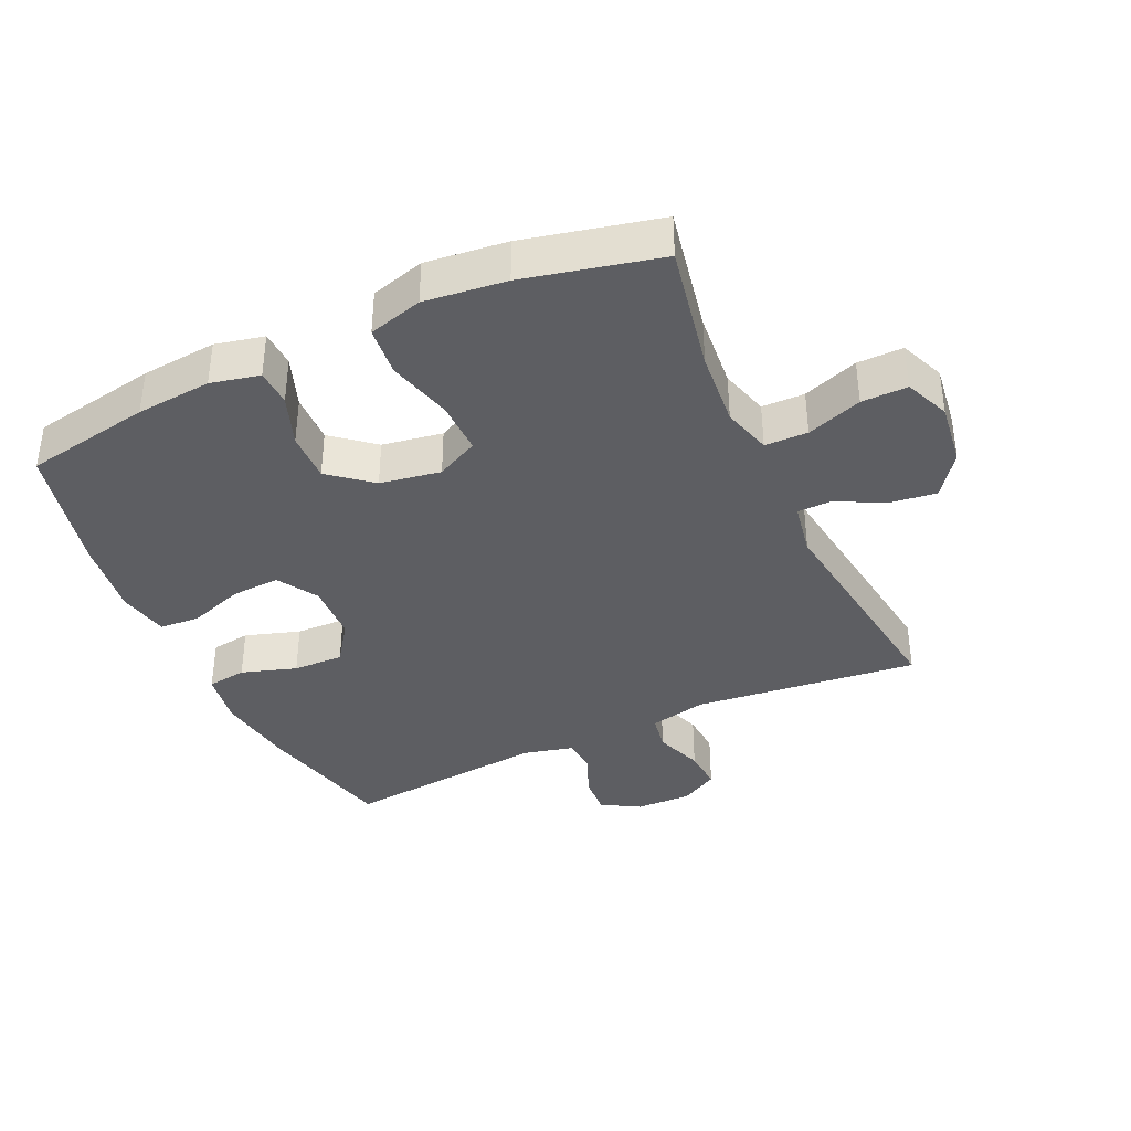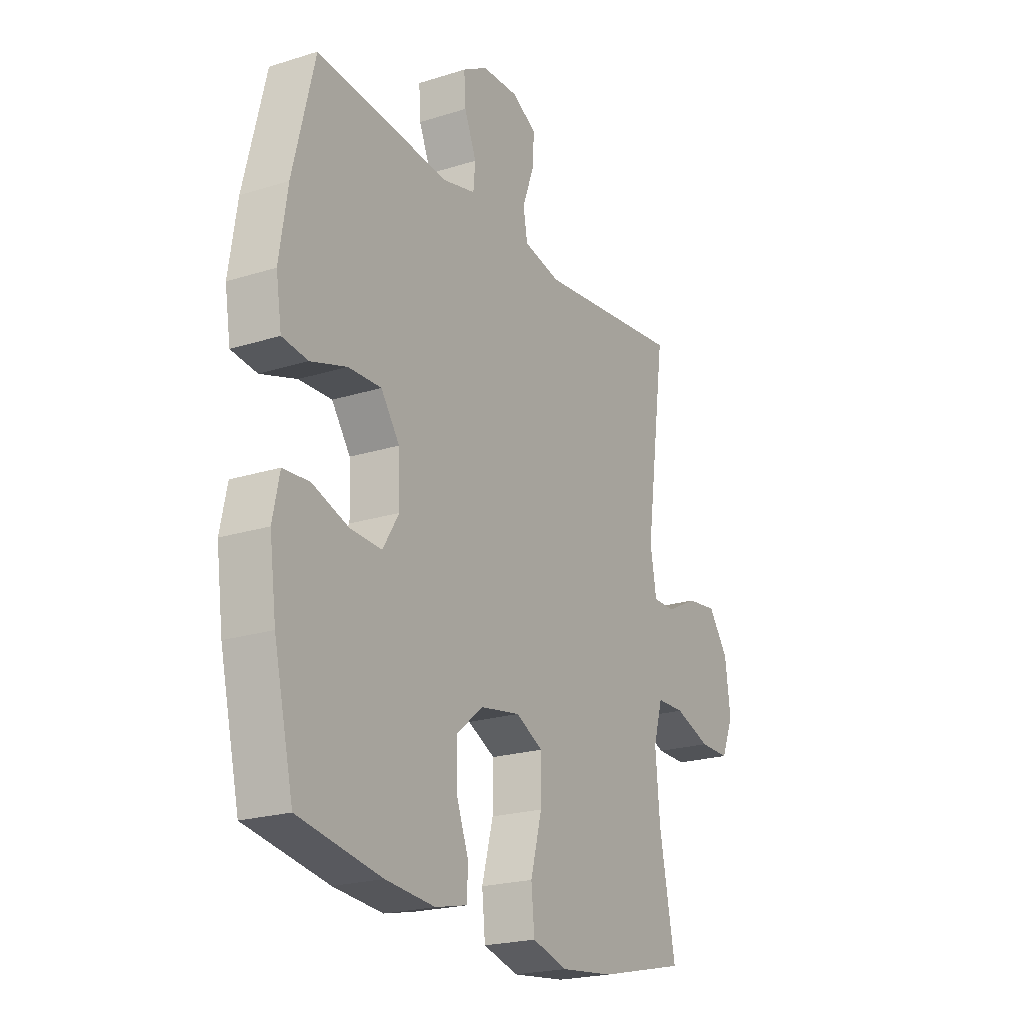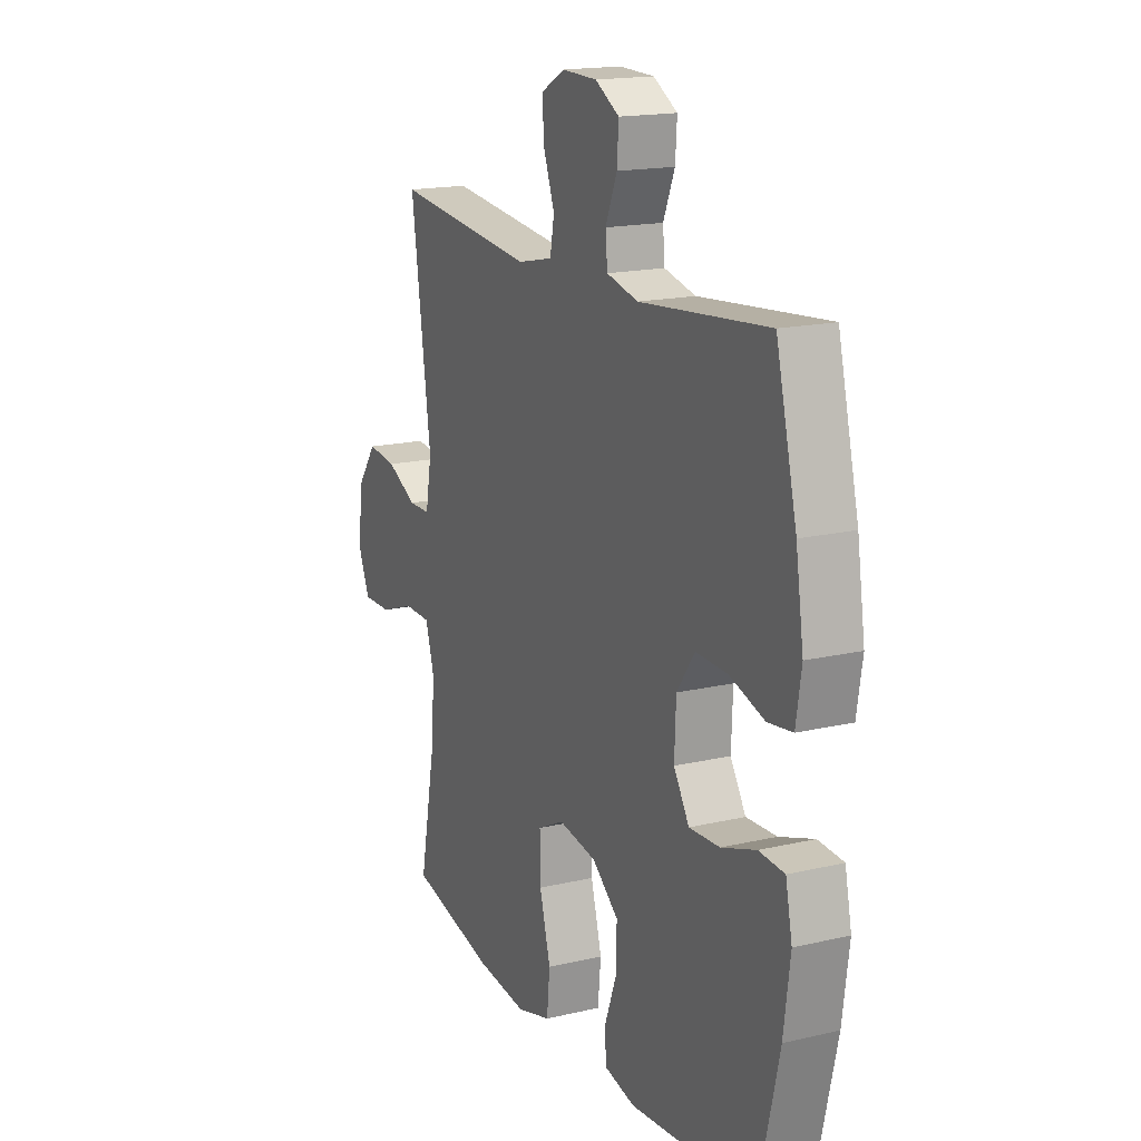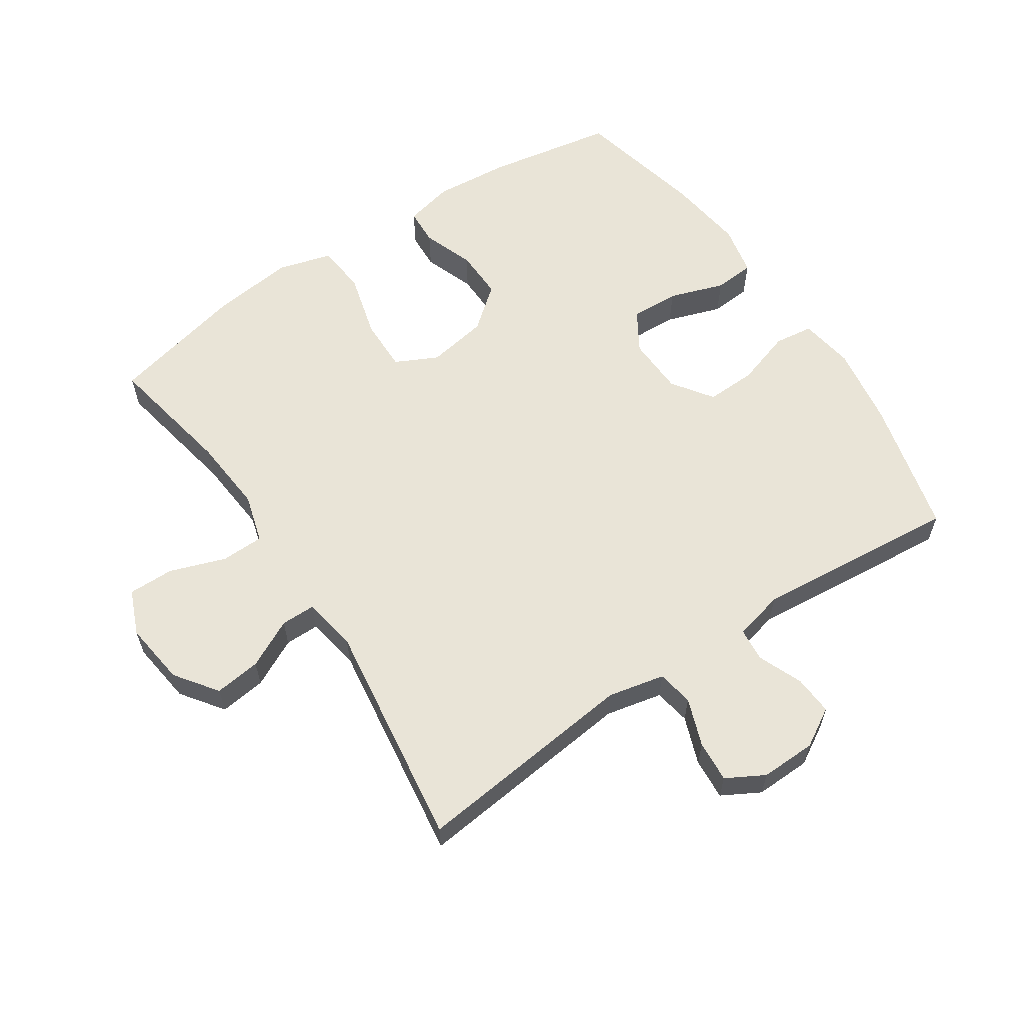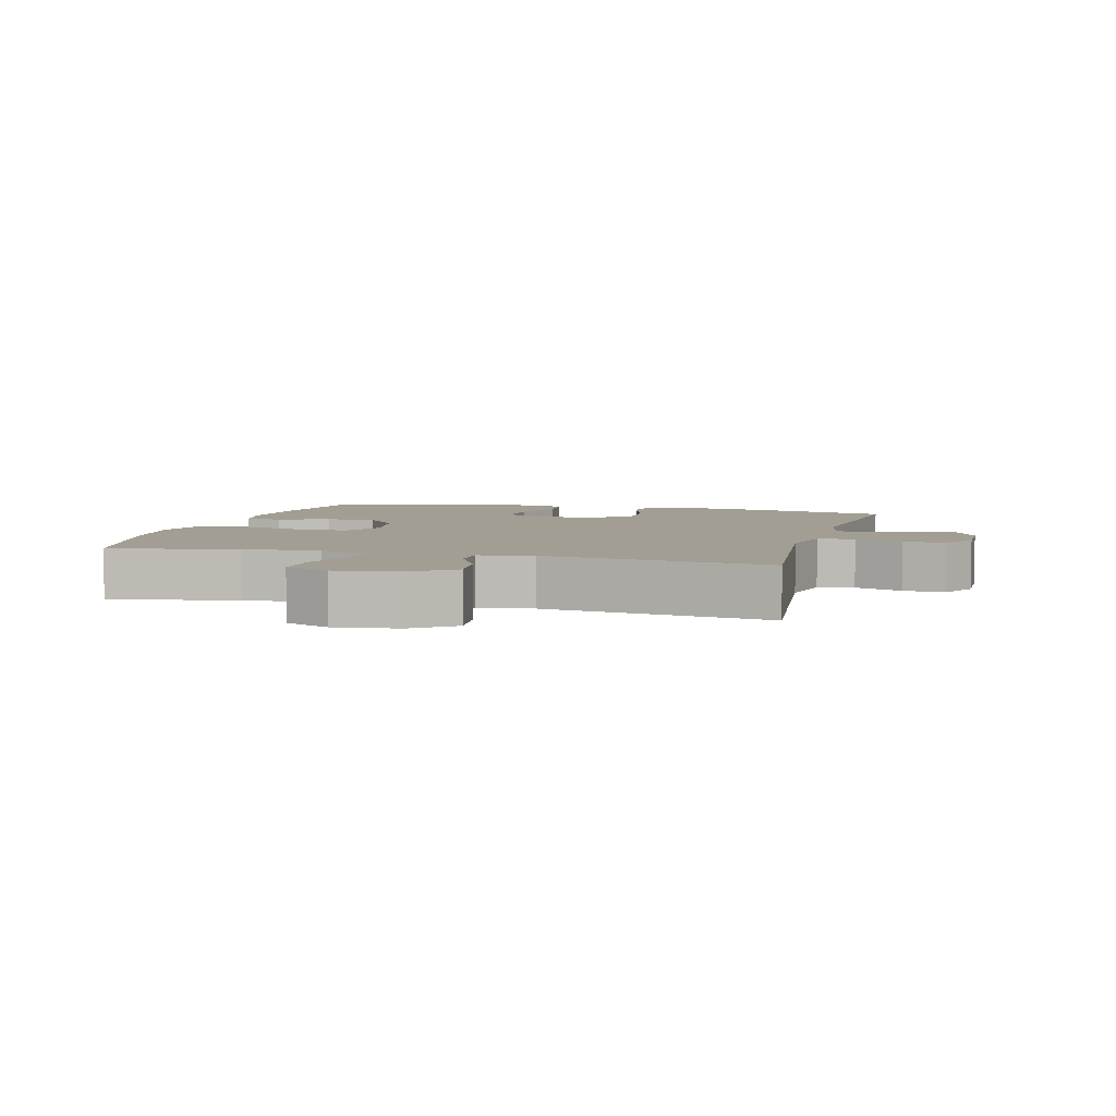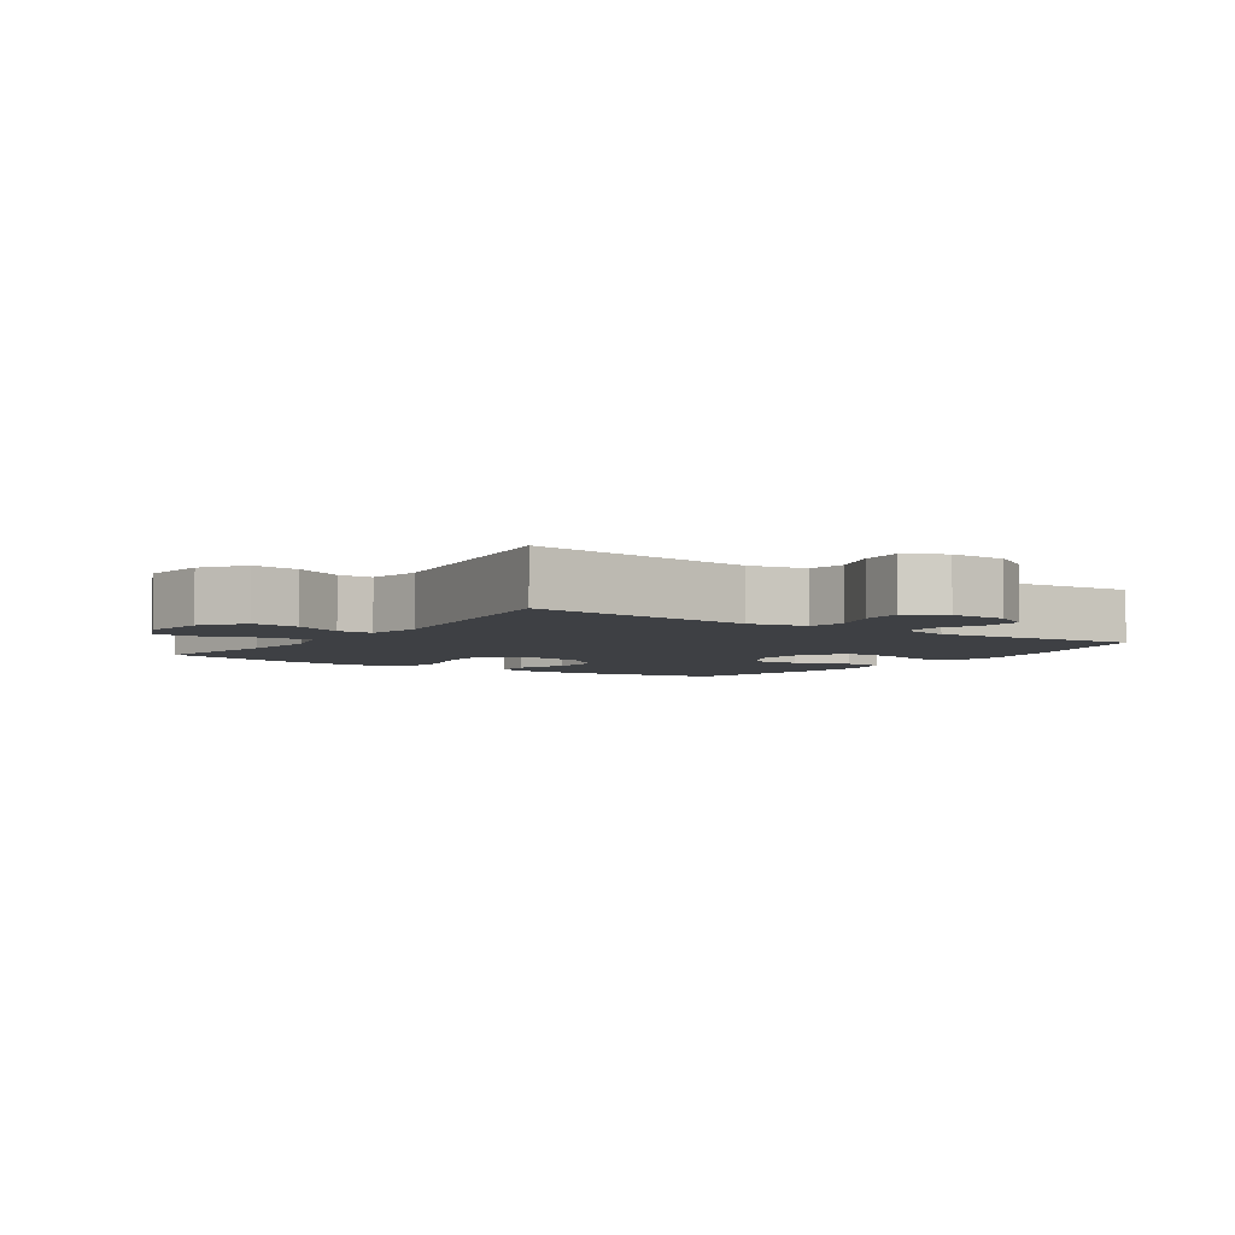
<metadata>
{"format":"obj","ext":"obj","renderer":"f3d","projection":"perspective","resolution":1024,"background":"white","views":[{"elev":-38.4,"azim":-155.3,"up":"+Y"},{"elev":-21.6,"azim":119.1,"up":"+Z"},{"elev":16.9,"azim":64.7,"up":"+Z"},{"elev":60.9,"azim":-33.7,"up":"+Y"},{"elev":5.2,"azim":-74.8,"up":"+Y"},{"elev":-4.7,"azim":-34.5,"up":"+Y"}]}
</metadata>
<code>
o path5142
v 0.5616 0.0375 -0.313
v 0.5779 0.0375 -0.1907
v 0.5614 0.0375 -0.1107
v 0.4979 0.0375 -0.1063
v 0.4111 0.0375 -0.1358
v 0.3346 0.0375 -0.1394
v 0.2958 0.0375 -0.07645
v 0.2995 0.0375 0.01527
v 0.3443 0.0375 0.0786
v 0.4237 0.0375 0.076
v 0.5105 0.0375 0.04847
v 0.5722 0.0375 0.05666
v 0.5858 0.0375 0.1422
v 0.5663 0.0375 0.2708
v 0.5142 0.0375 0.4845
v 0.1925 0.0375 0.4543
v 0.1135 0.0375 0.4736
v 0.1086 0.0375 0.5265
v 0.1375 0.0375 0.5961
v 0.1416 0.0375 0.6586
v 0.08139 0.0375 0.6939
v -0.006397 0.0375 0.696
v -0.06612 0.0375 0.6629
v -0.0615 0.0375 0.5974
v -0.03388 0.0375 0.5221
v -0.04403 0.0375 0.4647
v -0.1335 0.0375 0.4454
v -0.4875 0.0375 0.4845
v -0.4378 0.0375 0.1259
v -0.4528 0.0375 0.04054
v -0.5072 0.0375 0.04036
v -0.5834 0.0375 0.07856
v -0.6566 0.0375 0.08746
v -0.7049 0.0375 0.0212
v -0.7179 0.0375 -0.07888
v -0.6883 0.0375 -0.1496
v -0.6158 0.0375 -0.1488
v -0.5282 0.0375 -0.1178
v -0.4605 0.0375 -0.1191
v -0.4383 0.0375 -0.1959
v -0.4487 0.0375 -0.3159
v -0.4875 0.0375 -0.5174
v -0.2734 0.0375 -0.5668
v -0.1447 0.0375 -0.5815
v -0.0593 0.0375 -0.5575
v -0.05154 0.0375 -0.4792
v -0.07909 0.0375 -0.3771
v -0.08042 0.0375 -0.293
v -0.01405 0.0375 -0.2601
v 0.08148 0.0375 -0.2762
v 0.1476 0.0375 -0.3301
v 0.1456 0.0375 -0.4085
v 0.1158 0.0375 -0.4889
v 0.1186 0.0375 -0.5465
v 0.1957 0.0375 -0.5639
v 0.3147 0.0375 -0.5532
v 0.5142 0.0375 -0.5174
v 0.5616 -0.0375 -0.313
v 0.5779 -0.0375 -0.1907
v 0.5614 -0.0375 -0.1107
v 0.4979 -0.0375 -0.1063
v 0.4111 -0.0375 -0.1358
v 0.3346 -0.0375 -0.1394
v 0.2958 -0.0375 -0.07645
v 0.2995 -0.0375 0.01527
v 0.3443 -0.0375 0.0786
v 0.4237 -0.0375 0.076
v 0.5105 -0.0375 0.04847
v 0.5722 -0.0375 0.05666
v 0.5858 -0.0375 0.1422
v 0.5663 -0.0375 0.2708
v 0.5142 -0.0375 0.4845
v 0.1925 -0.0375 0.4543
v 0.1135 -0.0375 0.4736
v 0.1086 -0.0375 0.5265
v 0.1375 -0.0375 0.5961
v 0.1416 -0.0375 0.6586
v 0.08139 -0.0375 0.6939
v -0.006397 -0.0375 0.696
v -0.06612 -0.0375 0.6629
v -0.0615 -0.0375 0.5974
v -0.03388 -0.0375 0.5221
v -0.04403 -0.0375 0.4647
v -0.1335 -0.0375 0.4454
v -0.4875 -0.0375 0.4845
v -0.4378 -0.0375 0.1259
v -0.4528 -0.0375 0.04054
v -0.5072 -0.0375 0.04036
v -0.5834 -0.0375 0.07856
v -0.6566 -0.0375 0.08746
v -0.7049 -0.0375 0.0212
v -0.7179 -0.0375 -0.07888
v -0.6883 -0.0375 -0.1496
v -0.6158 -0.0375 -0.1488
v -0.5282 -0.0375 -0.1178
v -0.4605 -0.0375 -0.1191
v -0.4383 -0.0375 -0.1959
v -0.4487 -0.0375 -0.3159
v -0.4875 -0.0375 -0.5174
v -0.2734 -0.0375 -0.5668
v -0.1447 -0.0375 -0.5815
v -0.0593 -0.0375 -0.5575
v -0.05154 -0.0375 -0.4792
v -0.07909 -0.0375 -0.3771
v -0.08042 -0.0375 -0.293
v -0.01405 -0.0375 -0.2601
v 0.08148 -0.0375 -0.2762
v 0.1476 -0.0375 -0.3301
v 0.1456 -0.0375 -0.4085
v 0.1158 -0.0375 -0.4889
v 0.1186 -0.0375 -0.5465
v 0.1957 -0.0375 -0.5639
v 0.3147 -0.0375 -0.5532
v 0.5142 -0.0375 -0.5174
v 0.5722 0.0375 0.05666
v 0.5722 0.0375 0.05666
v 0.5858 0.0375 0.1422
v 0.5663 0.0375 0.2708
v 0.5616 0.0375 -0.313
v 0.5779 0.0375 -0.1907
v 0.5614 0.0375 -0.1107
v 0.5614 0.0375 -0.1107
v 0.5105 0.0375 0.04847
v 0.4979 0.0375 -0.1063
v 0.5142 0.0375 0.4845
v 0.5142 0.0375 0.4845
v 0.5142 0.0375 -0.5174
v 0.5142 0.0375 -0.5174
v 0.4237 0.0375 0.076
v 0.4111 0.0375 -0.1358
v 0.3147 0.0375 -0.5532
v 0.3443 0.0375 0.0786
v 0.3346 0.0375 -0.1394
v 0.3346 0.0375 -0.1394
v 0.2995 0.0375 0.01527
v 0.2958 0.0375 -0.07645
v 0.1957 0.0375 -0.5639
v 0.1925 0.0375 0.4543
v 0.1186 0.0375 -0.5465
v 0.1186 0.0375 -0.5465
v 0.1476 0.0375 -0.3301
v 0.1456 0.0375 -0.4085
v 0.1135 0.0375 0.4736
v 0.1135 0.0375 0.4736
v 0.08148 0.0375 -0.2762
v 0.1158 0.0375 -0.4889
v 0.1375 0.0375 0.5961
v 0.1416 0.0375 0.6586
v 0.1416 0.0375 0.6586
v 0.08139 0.0375 0.6939
v 0.1086 0.0375 0.5265
v -0.01405 0.0375 -0.2601
v -0.006397 0.0375 0.696
v -0.06612 0.0375 0.6629
v -0.06612 0.0375 0.6629
v -0.08042 0.0375 -0.293
v -0.08042 0.0375 -0.293
v -0.03388 0.0375 0.5221
v -0.04403 0.0375 0.4647
v -0.04403 0.0375 0.4647
v -0.0615 0.0375 0.5974
v -0.1335 0.0375 0.4454
v -0.0593 0.0375 -0.5575
v -0.0593 0.0375 -0.5575
v -0.05154 0.0375 -0.4792
v -0.07909 0.0375 -0.3771
v -0.1447 0.0375 -0.5815
v -0.2734 0.0375 -0.5668
v -0.4875 0.0375 -0.5174
v -0.4875 0.0375 -0.5174
v -0.4383 0.0375 -0.1959
v -0.4487 0.0375 -0.3159
v -0.4378 0.0375 0.1259
v -0.4528 0.0375 0.04054
v -0.4528 0.0375 0.04054
v -0.4605 0.0375 -0.1191
v -0.4605 0.0375 -0.1191
v -0.5072 0.0375 0.04036
v -0.5282 0.0375 -0.1178
v -0.4875 0.0375 0.4845
v -0.4875 0.0375 0.4845
v -0.5834 0.0375 0.07856
v -0.6158 0.0375 -0.1488
v -0.6566 0.0375 0.08746
v -0.6566 0.0375 0.08746
v -0.6883 0.0375 -0.1496
v -0.6883 0.0375 -0.1496
v -0.7049 0.0375 0.0212
v -0.7179 0.0375 -0.07888
v 0.5722 -0.0375 0.05666
v 0.5722 -0.0375 0.05666
v 0.5858 -0.0375 0.1422
v 0.5663 -0.0375 0.2708
v 0.5616 -0.0375 -0.313
v 0.5779 -0.0375 -0.1907
v 0.5614 -0.0375 -0.1107
v 0.5614 -0.0375 -0.1107
v 0.5105 -0.0375 0.04847
v 0.4979 -0.0375 -0.1063
v 0.5142 -0.0375 0.4845
v 0.5142 -0.0375 0.4845
v 0.5142 -0.0375 -0.5174
v 0.5142 -0.0375 -0.5174
v 0.4237 -0.0375 0.076
v 0.4111 -0.0375 -0.1358
v 0.3147 -0.0375 -0.5532
v 0.3443 -0.0375 0.0786
v 0.3346 -0.0375 -0.1394
v 0.3346 -0.0375 -0.1394
v 0.2995 -0.0375 0.01527
v 0.2958 -0.0375 -0.07645
v 0.1957 -0.0375 -0.5639
v 0.1925 -0.0375 0.4543
v 0.1186 -0.0375 -0.5465
v 0.1186 -0.0375 -0.5465
v 0.1476 -0.0375 -0.3301
v 0.1456 -0.0375 -0.4085
v 0.1135 -0.0375 0.4736
v 0.1135 -0.0375 0.4736
v 0.08148 -0.0375 -0.2762
v 0.1158 -0.0375 -0.4889
v 0.1375 -0.0375 0.5961
v 0.1416 -0.0375 0.6586
v 0.1416 -0.0375 0.6586
v 0.08139 -0.0375 0.6939
v 0.1086 -0.0375 0.5265
v -0.01405 -0.0375 -0.2601
v -0.006397 -0.0375 0.696
v -0.06612 -0.0375 0.6629
v -0.06612 -0.0375 0.6629
v -0.08042 -0.0375 -0.293
v -0.08042 -0.0375 -0.293
v -0.03388 -0.0375 0.5221
v -0.04403 -0.0375 0.4647
v -0.04403 -0.0375 0.4647
v -0.0615 -0.0375 0.5974
v -0.1335 -0.0375 0.4454
v -0.0593 -0.0375 -0.5575
v -0.0593 -0.0375 -0.5575
v -0.05154 -0.0375 -0.4792
v -0.07909 -0.0375 -0.3771
v -0.1447 -0.0375 -0.5815
v -0.2734 -0.0375 -0.5668
v -0.4875 -0.0375 -0.5174
v -0.4875 -0.0375 -0.5174
v -0.4383 -0.0375 -0.1959
v -0.4487 -0.0375 -0.3159
v -0.4378 -0.0375 0.1259
v -0.4528 -0.0375 0.04054
v -0.4528 -0.0375 0.04054
v -0.4605 -0.0375 -0.1191
v -0.4605 -0.0375 -0.1191
v -0.5072 -0.0375 0.04036
v -0.5282 -0.0375 -0.1178
v -0.4875 -0.0375 0.4845
v -0.4875 -0.0375 0.4845
v -0.5834 -0.0375 0.07856
v -0.6158 -0.0375 -0.1488
v -0.6566 -0.0375 0.08746
v -0.6566 -0.0375 0.08746
v -0.6883 -0.0375 -0.1496
v -0.6883 -0.0375 -0.1496
v -0.7049 -0.0375 0.0212
v -0.7179 -0.0375 -0.07888
f 220 211 227
f 192 198 190
f 242 241 243
f 205 208 194
f 248 237 255
f 199 195 196
f 227 210 237
f 193 207 204
f 202 194 206
f 218 210 213
f 193 204 192
f 247 231 246
f 253 257 254
f 226 222 236
f 206 217 212
f 216 206 194
f 213 207 193
f 243 247 244
f 246 231 251
f 236 228 229
f 216 208 220
f 234 218 233
f 241 242 240
f 251 253 254
f 236 225 228
f 227 248 249
f 207 213 210
f 233 218 226
f 211 220 208
f 258 263 264
f 194 208 216
f 204 198 192
f 213 193 200
f 234 210 218
f 225 236 222
f 251 249 253
f 195 205 194
f 205 195 199
f 216 217 206
f 237 210 234
f 233 226 236
f 240 242 238
f 231 247 241
f 263 257 259
f 214 212 221
f 227 211 210
f 221 212 217
f 258 264 261
f 227 249 231
f 243 241 247
f 254 263 258
f 263 254 257
f 225 222 223
f 227 237 248
f 231 249 251
f 116 13 70 191
f 13 14 71 70
f 1 2 59 58
f 2 122 197 59
f 11 12 69 68
f 3 4 61 60
f 14 126 201 71
f 128 1 58 203
f 10 11 68 67
f 4 5 62 61
f 56 57 114 113
f 9 10 67 66
f 5 134 209 62
f 8 9 66 65
f 6 7 64 63
f 55 56 113 112
f 15 16 73 72
f 7 8 65 64
f 140 55 112 215
f 51 52 109 108
f 16 144 219 73
f 50 51 108 107
f 53 54 111 110
f 52 53 110 109
f 19 149 224 76
f 20 21 78 77
f 18 19 76 75
f 17 18 75 74
f 49 50 107 106
f 21 22 79 78
f 22 155 230 79
f 157 49 106 232
f 25 160 235 82
f 24 25 82 81
f 23 24 81 80
f 26 27 84 83
f 164 46 103 239
f 46 47 104 103
f 44 45 102 101
f 47 48 105 104
f 43 44 101 100
f 170 43 100 245
f 40 41 98 97
f 29 175 250 86
f 177 40 97 252
f 30 31 88 87
f 38 39 96 95
f 181 29 86 256
f 27 28 85 84
f 41 42 99 98
f 31 32 89 88
f 37 38 95 94
f 32 185 260 89
f 187 37 94 262
f 33 34 91 90
f 35 36 93 92
f 34 35 92 91
f 145 152 136
f 117 115 123
f 167 168 166
f 130 119 133
f 173 180 162
f 124 121 120
f 152 162 135
f 118 129 132
f 127 131 119
f 143 138 135
f 118 117 129
f 172 171 156
f 178 179 182
f 151 161 147
f 131 137 142
f 141 119 131
f 138 118 132
f 168 169 172
f 171 176 156
f 161 154 153
f 141 145 133
f 159 158 143
f 166 165 167
f 176 179 178
f 161 153 150
f 152 174 173
f 132 135 138
f 158 151 143
f 136 133 145
f 183 189 188
f 119 141 133
f 129 117 123
f 138 125 118
f 159 143 135
f 150 147 161
f 176 178 174
f 120 119 130
f 130 124 120
f 141 131 142
f 162 159 135
f 158 161 151
f 165 163 167
f 156 166 172
f 188 184 182
f 139 146 137
f 152 135 136
f 146 142 137
f 183 186 189
f 152 156 174
f 168 172 166
f 179 183 188
f 188 182 179
f 150 148 147
f 152 173 162
f 156 176 174

</code>
